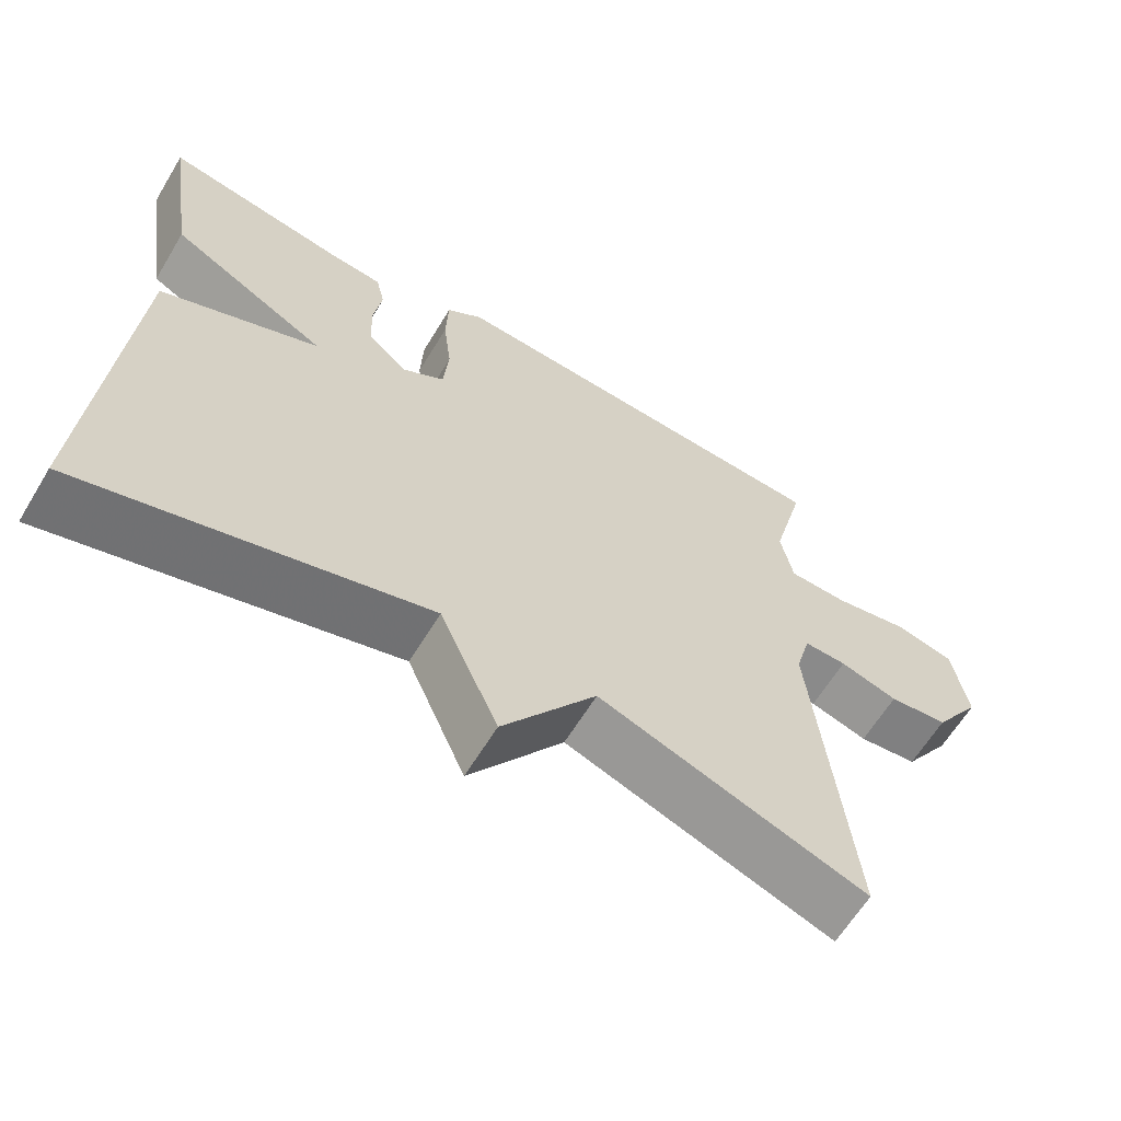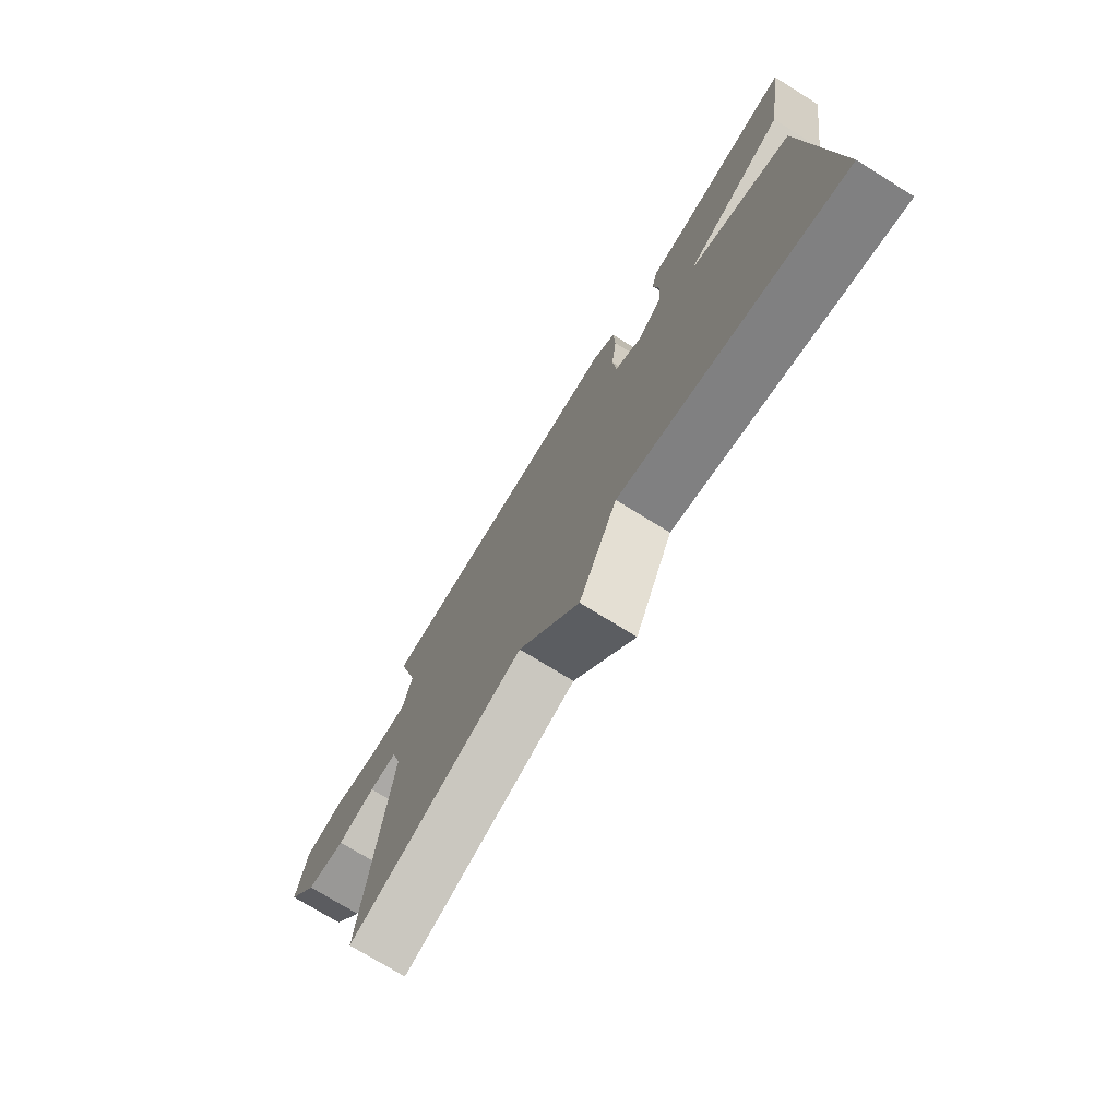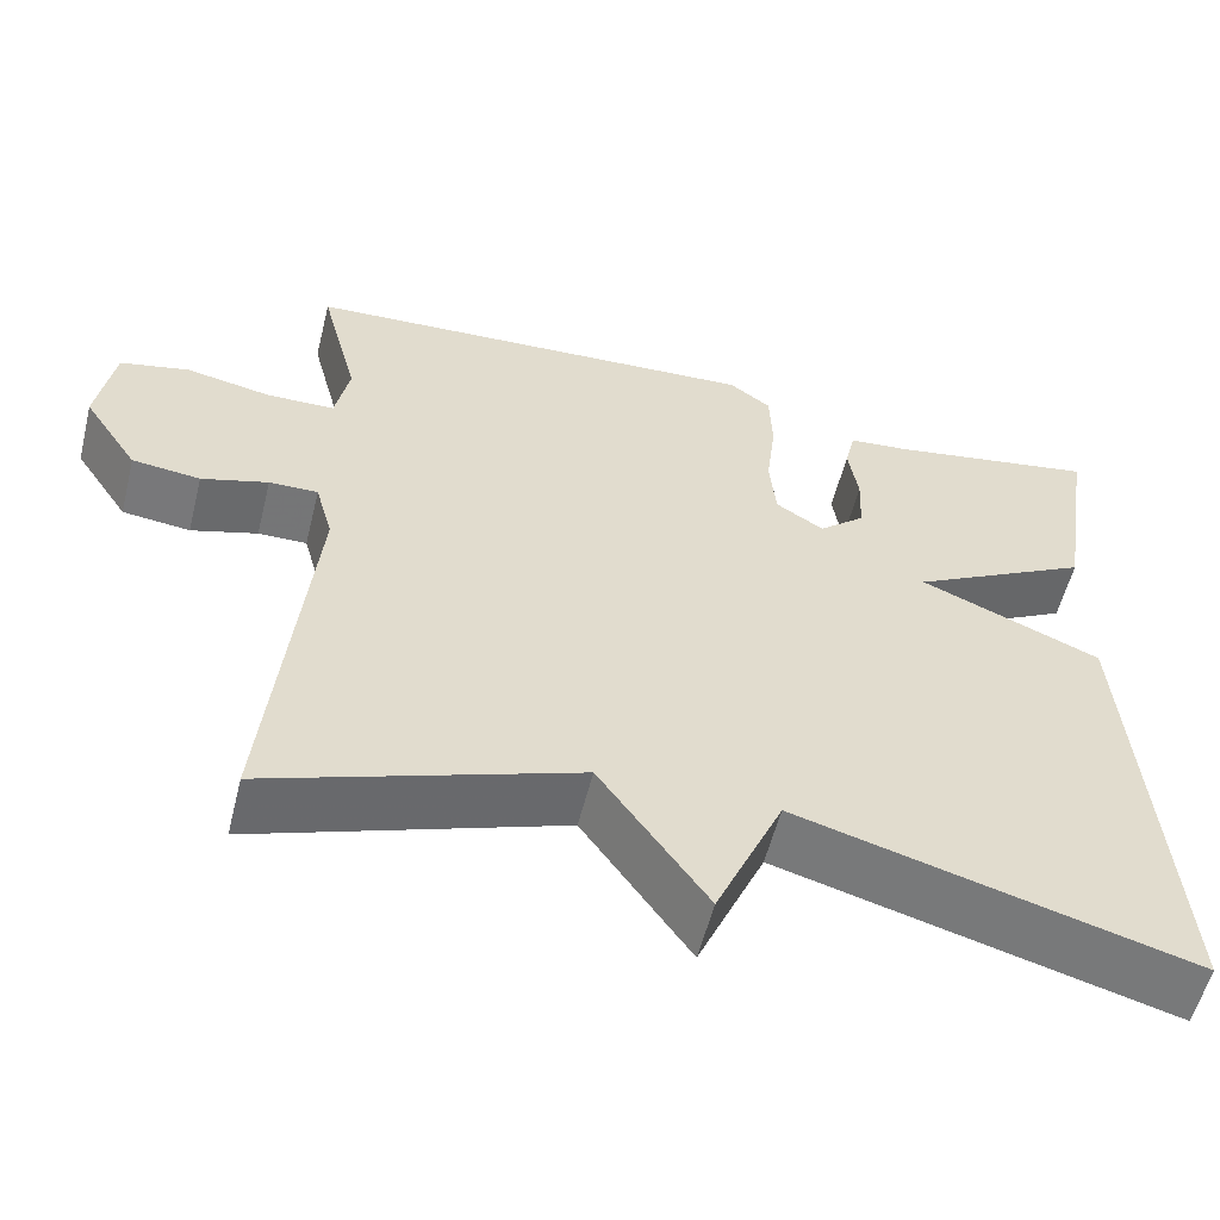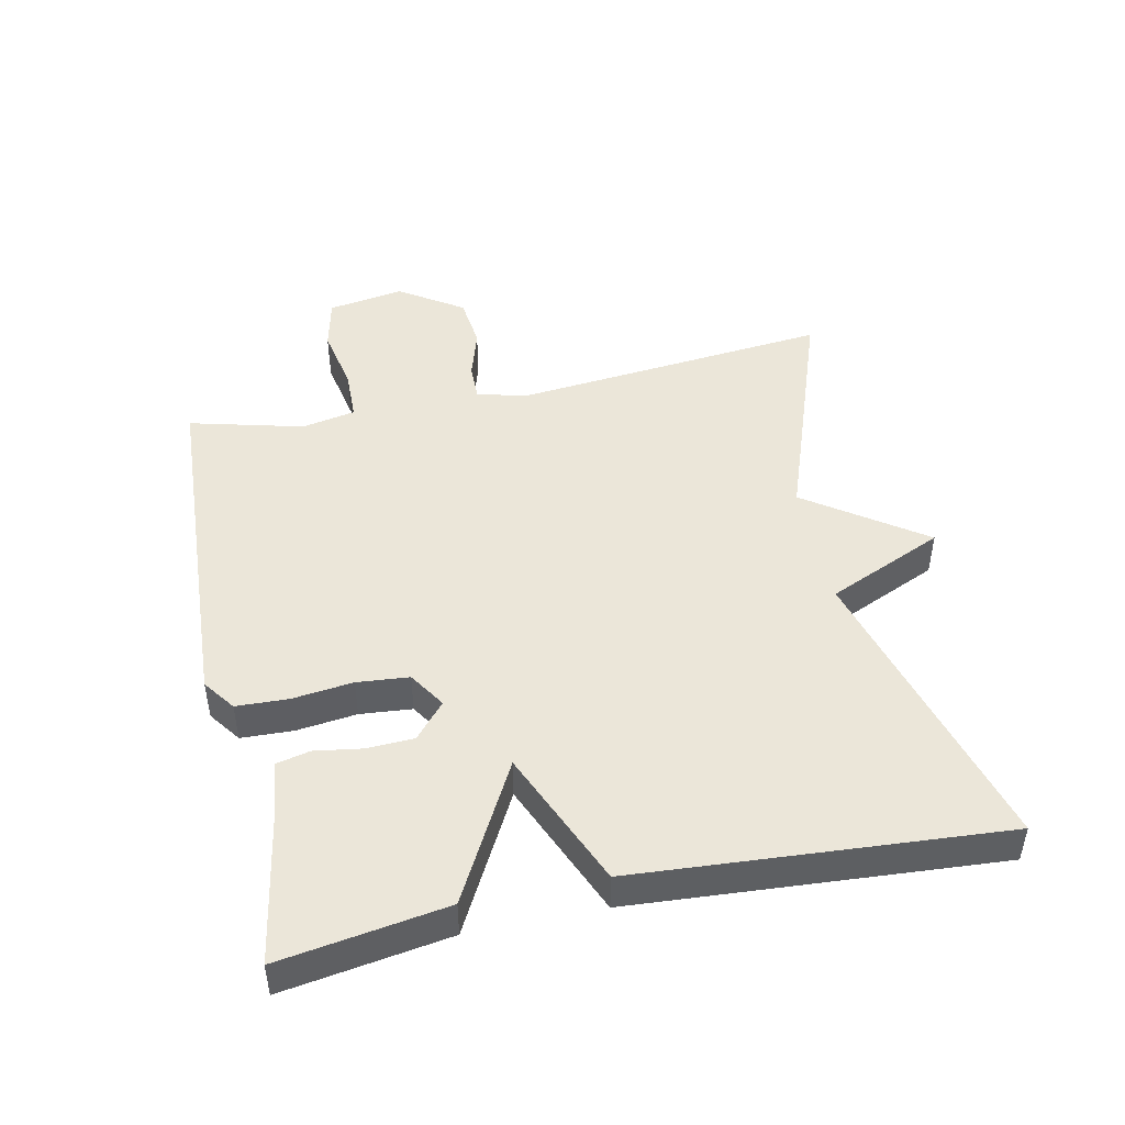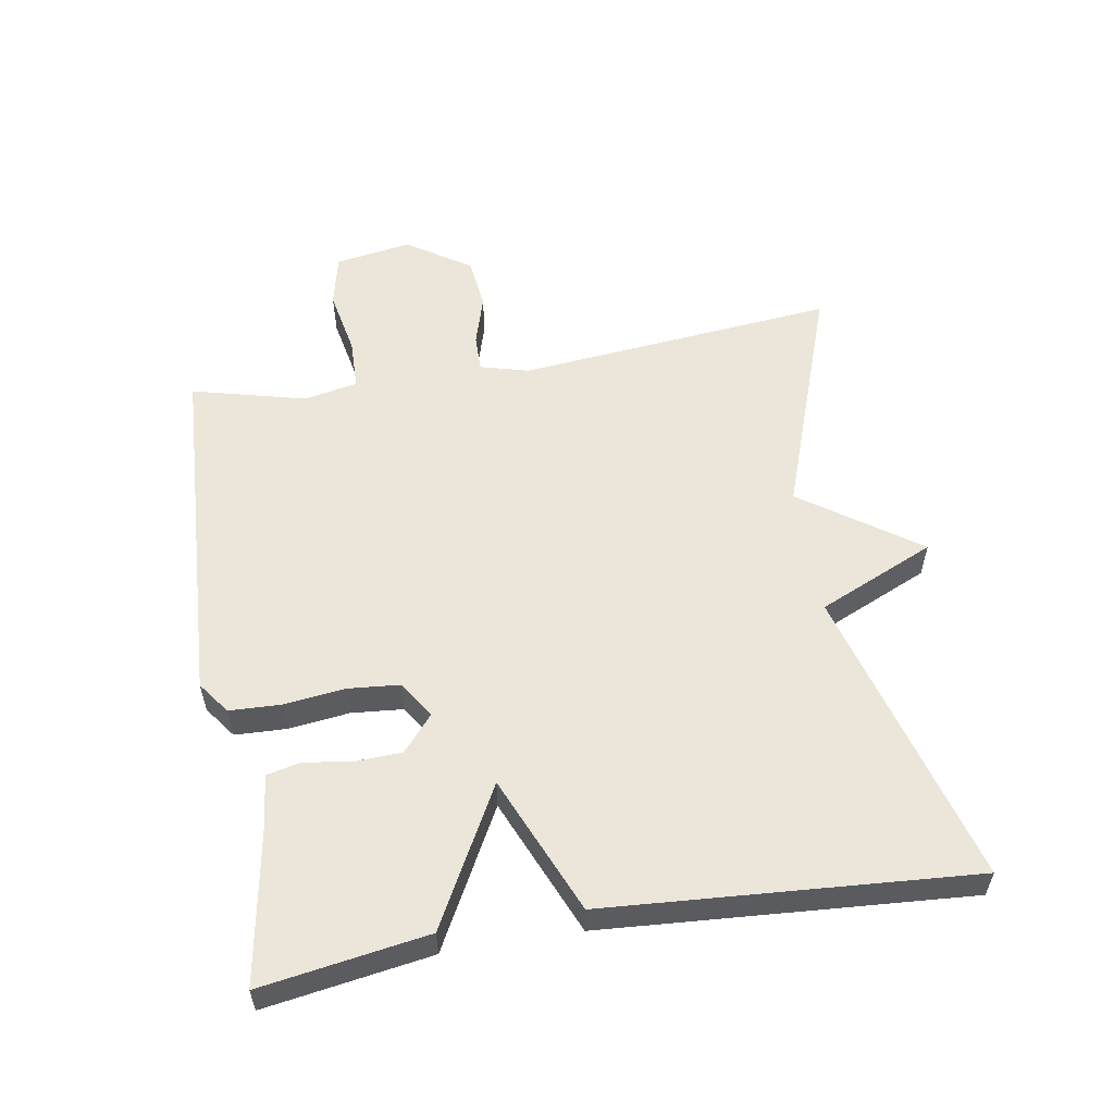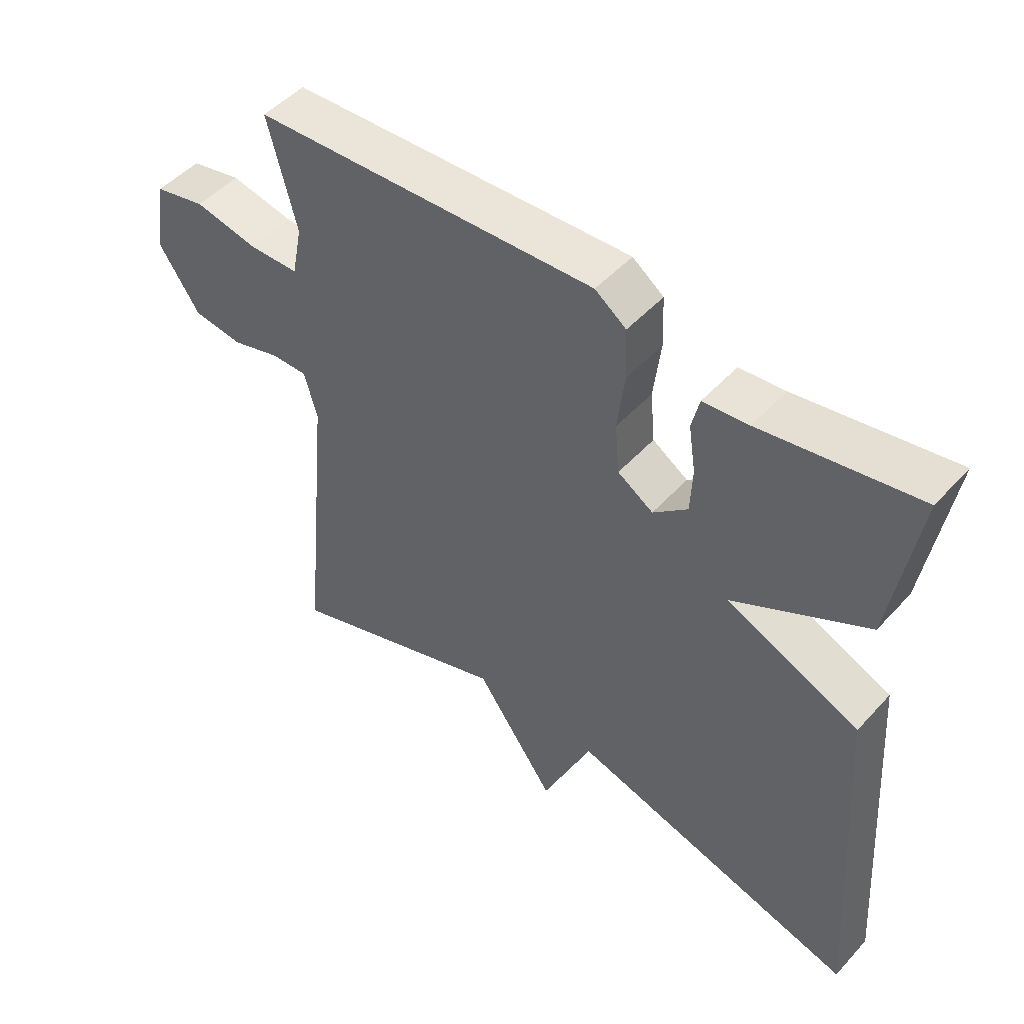
<metadata>
{"format":"obj","ext":"obj","renderer":"f3d","projection":"perspective","resolution":1024,"background":"white","views":[{"elev":-63.1,"azim":148.8,"up":"+Z"},{"elev":-74.7,"azim":58.3,"up":"+Z"},{"elev":-56.8,"azim":-14.0,"up":"+Z"},{"elev":47.0,"azim":78.0,"up":"+Y"},{"elev":56.3,"azim":80.4,"up":"+Y"},{"elev":49.3,"azim":40.3,"up":"+Z"}]}
</metadata>
<code>
v 0.5 0.07 0.5
v 0.461 0.07 0.25
v 0.254 0.07 0.138
v 0.461 0.07 0.05
v 0.5 0.07 -0.5
v 0.051 0.07 -0.375
v -0.026 0.07 -0.55
v -0.149 0.07 -0.375
v -0.5 0.07 -0.5
v -0.453 0.07 -0.021
v -0.473 0.07 0.052
v -0.529 0.07 0.051
v -0.605 0.07 0.028
v -0.683 0.07 0.037
v -0.746 0.07 0.132
v -0.727 0.07 0.247
v -0.648 0.07 0.265
v -0.55 0.07 0.246
v -0.472 0.07 0.248
v -0.456 0.07 0.329
v -0.5 0.07 0.5
v 0.031 0.07 0.529
v 0.079 0.07 0.494
v 0.082 0.07 0.416
v 0.071 0.07 0.325
v 0.078 0.07 0.247
v 0.133 0.07 0.212
v 0.186 0.07 0.258
v 0.189 0.07 0.328
v 0.178 0.07 0.4
v 0.19 0.07 0.451
v 0.26 0.07 0.458
v 0.5 0 0.5
v 0.461 0 0.25
v 0.254 0 0.138
v 0.461 0 0.05
v 0.5 0 -0.5
v 0.051 0 -0.375
v -0.026 0 -0.55
v -0.149 0 -0.375
v -0.5 0 -0.5
v -0.453 0 -0.021
v -0.473 0 0.052
v -0.529 0 0.051
v -0.605 0 0.028
v -0.683 0 0.037
v -0.746 0 0.132
v -0.727 0 0.247
v -0.648 0 0.265
v -0.55 0 0.246
v -0.472 0 0.248
v -0.456 0 0.329
v -0.5 0 0.5
v 0.031 0 0.529
v 0.079 0 0.494
v 0.082 0 0.416
v 0.071 0 0.325
v 0.078 0 0.247
v 0.133 0 0.212
v 0.186 0 0.258
v 0.189 0 0.328
v 0.178 0 0.4
v 0.19 0 0.451
v 0.26 0 0.458
f 29 30 31 32
f 1 2 3
f 32 1 3
f 29 32 3
f 28 29 3
f 27 28 3
f 23 24 25
f 22 23 25
f 21 22 25
f 20 21 25
f 19 20 25 26
f 18 19 26 27
f 16 17 18
f 15 16 18
f 14 15 18
f 13 14 18
f 12 13 18
f 18 27 3
f 12 18 3
f 11 12 3
f 8 9 10
f 6 7 8
f 11 3 4
f 10 11 4
f 8 10 4
f 6 8 4
f 4 5 6
f 64 63 62 61
f 35 34 33
f 35 33 64
f 35 64 61
f 35 61 60
f 35 60 59
f 57 56 55
f 57 55 54
f 57 54 53
f 57 53 52
f 58 57 52 51
f 59 58 51 50
f 50 49 48
f 50 48 47
f 50 47 46
f 50 46 45
f 50 45 44
f 35 59 50
f 35 50 44
f 35 44 43
f 42 41 40
f 40 39 38
f 36 35 43
f 36 43 42
f 36 42 40
f 36 40 38
f 38 37 36
f 1 33 34 2
f 2 34 35 3
f 3 35 36 4
f 4 36 37 5
f 5 37 38 6
f 6 38 39 7
f 7 39 40 8
f 8 40 41 9
f 9 41 42 10
f 10 42 43 11
f 11 43 44 12
f 12 44 45 13
f 13 45 46 14
f 14 46 47 15
f 15 47 48 16
f 16 48 49 17
f 17 49 50 18
f 18 50 51 19
f 19 51 52 20
f 20 52 53 21
f 21 53 54 22
f 22 54 55 23
f 23 55 56 24
f 24 56 57 25
f 25 57 58 26
f 26 58 59 27
f 27 59 60 28
f 28 60 61 29
f 29 61 62 30
f 30 62 63 31
f 31 63 64 32
f 32 64 33 1

</code>
